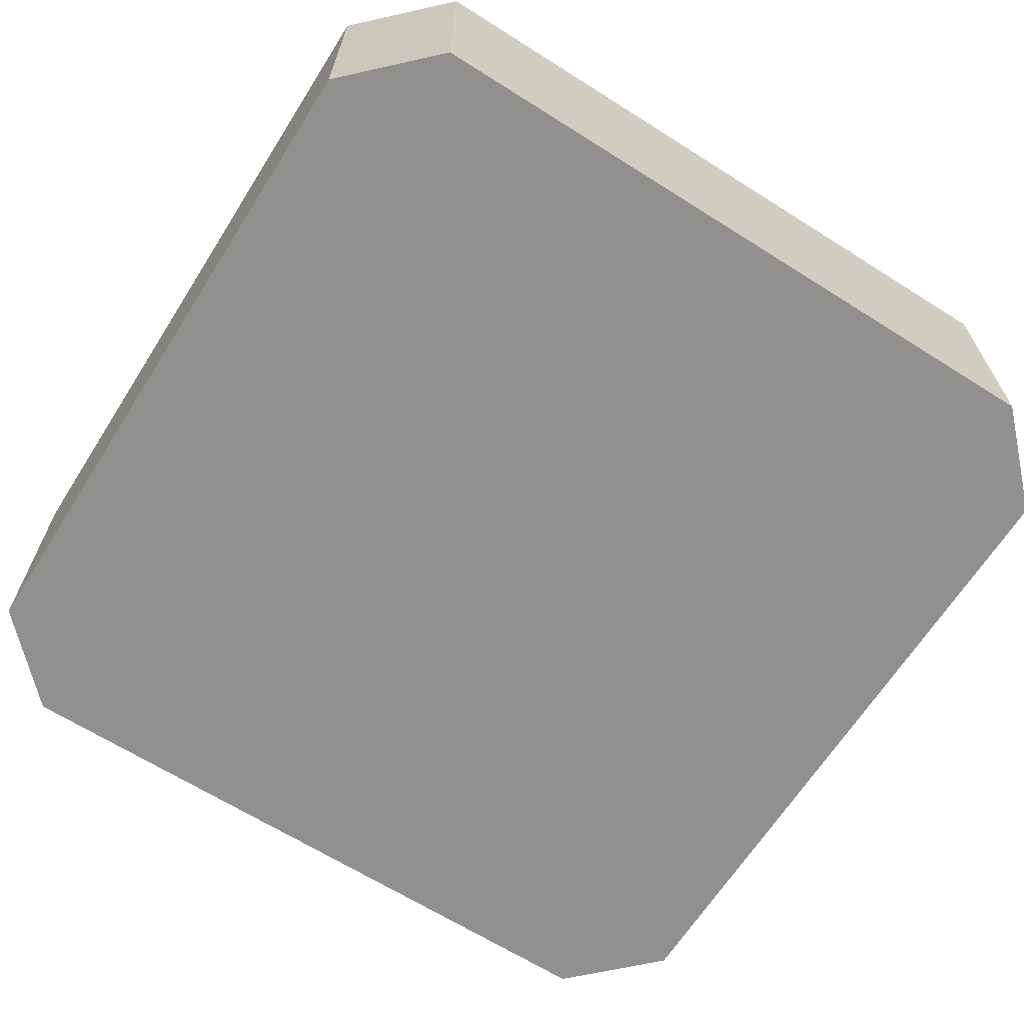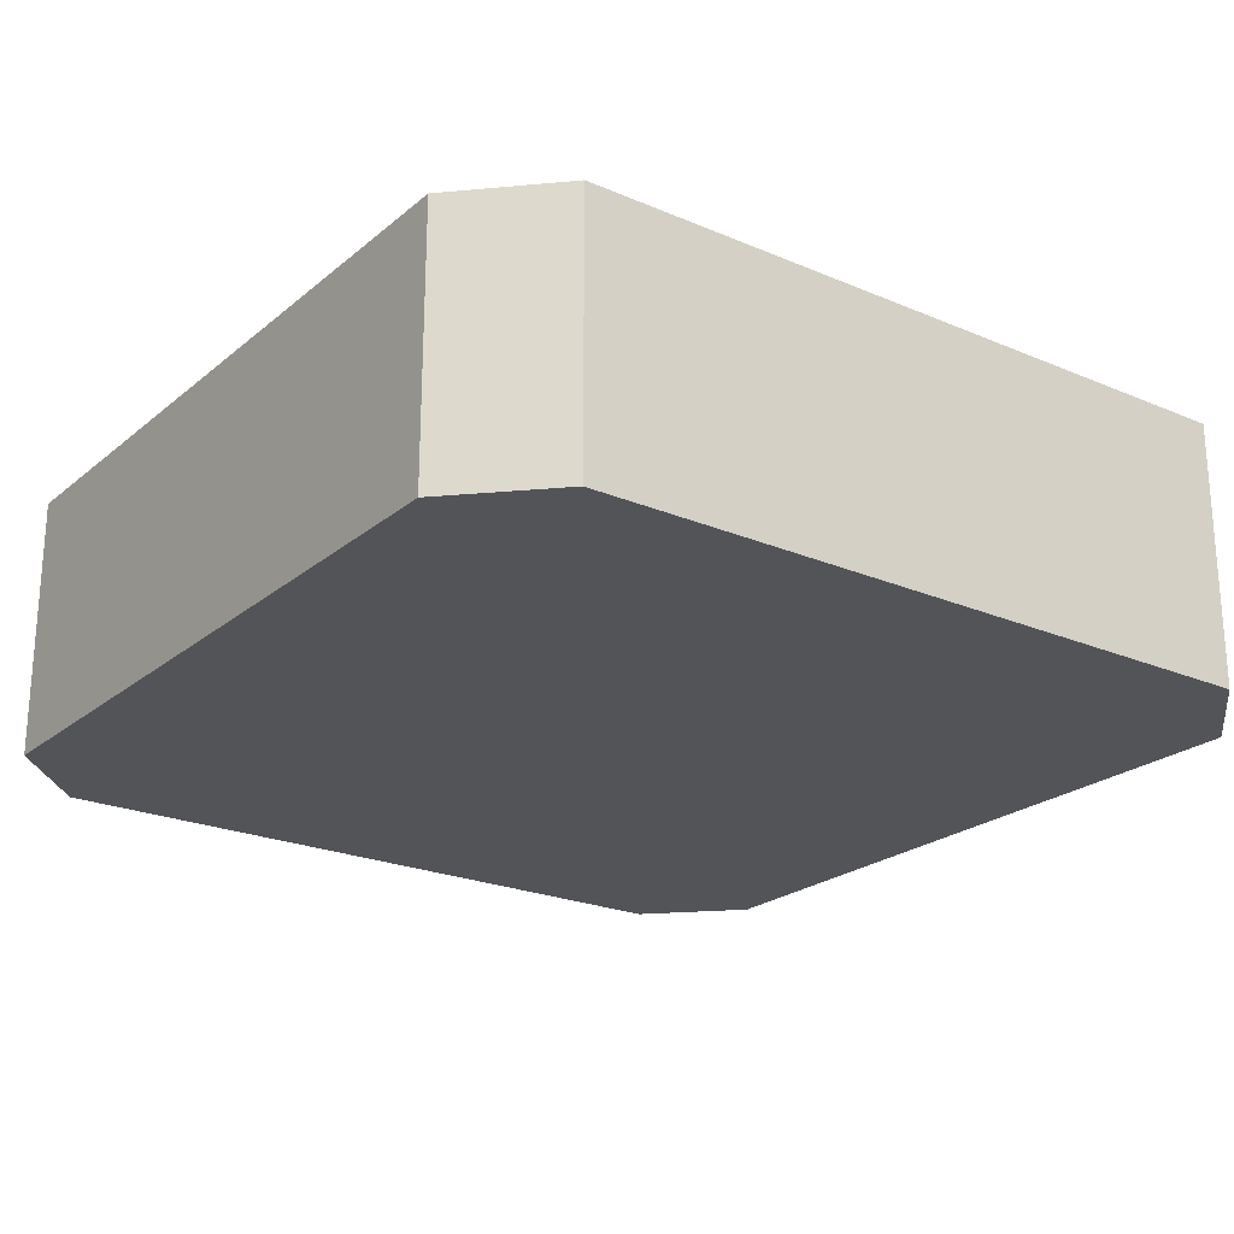
<metadata>
{"format":"obj","ext":"obj","renderer":"f3d","projection":"perspective","resolution":1024,"background":"white","views":[{"elev":-65.7,"azim":-122.4,"up":"+Z"},{"elev":-22.8,"azim":143.9,"up":"+Z"}]}
</metadata>
<code>
v 83.94 75 77.08
v 83.73 41.44 72.5
v 91.98 33.58 87.5
v 122.1 72.87 72.5
v 77.37 72.37 87.5
v 122.5 27.5 72.5
v 101.2 60.73 87.5
v 81.64 32.41 72.5
v 93.85 62.02 72.5
v 78.99 36.11 87.5
v 98.96 25 75.74
v 116.3 75 84.09
v 111.8 75 83.74
v 79.12 65.72 87.5
v 105.7 75 72.5
v 101.9 25 76.68
v 100.4 34.65 72.5
v 79.51 69.79 87.5
v 119 29.88 87.5
v 125 35.89 75.61
v 121 46.58 72.5
v 79.48 61.4 87.5
v 95.56 29.69 72.5
v 77.02 72.02 78.21
v 122.8 27.79 85.16
v 83.29 44.25 87.5
v 77.38 72.38 74.64
v 75 35.61 75.38
v 75 39.92 85.02
v 106 65.19 72.5
v 78.4 44.38 72.5
v 75 67.53 87.5
v 109.5 71.71 72.5
v 105.2 71.43 72.5
v 103.5 75 75.64
v 125 50.53 75.65
v 102.8 25 72.5
v 78.31 55.86 87.5
v 119.5 70.14 87.5
v 89.71 63.32 72.5
v 116.3 68.83 87.5
v 86.96 72.55 87.5
v 94.73 40.94 72.5
v 117.7 25 75.17
v 119 56.73 87.5
v 75 42.61 87.5
v 120.5 61.17 87.5
v 78.66 45.41 87.5
v 119.4 50.02 87.5
v 121.1 37.42 72.5
v 120 75 81.98
v 79.83 63.7 72.5
v 80.84 67.74 72.5
v 75 44.4 84.32
v 125 46.69 84.7
v 84.35 25 87.5
v 82.01 37.32 87.5
v 109.9 28.7 87.5
v 86.13 65.73 87.5
v 79.11 39.6 72.5
v 91.38 67.76 87.5
v 105.2 29.08 87.5
v 91.62 75 83.99
v 117.3 43.95 72.5
v 90.7 71.66 87.5
v 86.61 75 83.92
v 84.14 31.38 87.5
v 77.54 72.54 72.5
v 125 38.59 81.99
v 85.54 32.67 72.5
v 125 40.82 77.75
v 78.04 26.96 72.5
v 82.16 71.91 72.5
v 77.63 27.37 87.5
v 112.9 29.78 72.5
v 85.64 47.86 87.5
v 125 65.77 76.23
v 121.7 68.39 72.5
v 120.4 41.91 72.5
v 94.52 58.69 72.5
v 95.22 70.51 87.5
v 75 39.87 77.74
v 117.7 35.09 87.5
v 112.1 36.63 87.5
v 111.5 25 82.58
v 79.55 28.65 87.5
v 115.2 60.21 87.5
v 99.86 51.28 87.5
v 125 39.08 72.5
v 99.87 29.94 72.5
v 77.33 72.33 84.84
v 75 35.21 84.1
v 104 36.7 72.5
v 95.92 75 84.32
v 89.09 75 87.5
v 109.4 38.4 72.5
v 99.22 55.34 87.5
v 116.2 60.43 72.5
v 97.2 25 72.5
v 125 63.31 87.5
v 75 52.14 72.5
v 89.27 25 87.5
v 108.2 54.94 87.5
v 120 29.14 72.5
v 88.74 75 76.86
v 75 35.04 79.94
v 125 43.69 72.5
v 98.42 43 72.5
v 113.9 66.48 87.5
v 116.9 64.09 87.5
v 75 55.08 76.98
v 87.14 28.96 87.5
v 117 40.29 72.5
v 125 48.09 72.5
v 125 70 82.71
v 112.5 39.53 72.5
v 125 57.04 87.5
v 109.6 42.54 87.5
v 75 70 83.99
v 110.2 47.15 87.5
v 78.12 26.88 76.03
v 81.37 33.37 87.5
v 103.9 53.04 87.5
v 97.36 70.51 72.5
v 86.96 69.43 87.5
v 85.45 64.78 72.5
v 113.2 63.26 87.5
v 121.8 33.74 87.5
v 75 53.4 87.5
v 107.6 49.55 87.5
v 104.5 58.08 87.5
v 84.83 75 80.35
v 112.1 57.56 72.5
v 77.45 72.45 81.62
v 112 70.35 87.5
v 86.54 25 72.5
v 99.87 45.88 87.5
v 104.1 75 87.5
v 105.6 63.82 87.5
v 81.46 48.12 87.5
v 91.7 71.22 72.5
v 98.5 25 87.5
v 94.74 75 80.41
v 79.28 40.94 87.5
v 125 54.2 83.56
v 89.84 49.87 87.5
v 81.29 58.17 87.5
v 102.9 25 79.74
v 117.6 35.85 72.5
v 125 66.77 79.98
v 83.56 37.27 72.5
v 84.65 75 87.5
v 90.01 75 80.41
v 89.29 43.77 87.5
v 81.54 53.04 87.5
v 75 61.19 72.5
v 125 56.65 72.5
v 110.1 25 76.92
v 104.6 47.45 72.5
v 92.01 25 72.5
v 121 32.99 72.5
v 125 30 79.31
v 84.06 25 76.2
v 108.7 63.05 72.5
v 120 25 79.11
v 119.5 63.79 72.5
v 109.9 53.55 72.5
v 113.6 31.36 87.5
v 122.2 72.82 87.5
v 120 38.25 87.5
v 96.9 48.21 87.5
v 83.43 60.52 87.5
v 80 25 78.05
v 84.34 28.97 72.5
v 88.81 25 77.47
v 125 41.61 87.5
v 106.1 40.11 72.5
v 85.39 75 72.5
v 107.3 69.84 87.5
v 80 75 72.5
v 97.6 33.22 72.5
v 113.3 25 87.5
v 89.5 67.2 72.5
v 106.6 45.67 87.5
v 77.96 49.89 87.5
v 80 25 72.5
v 107.4 25 79.9
v 102.6 69.38 87.5
v 113.2 43.73 72.5
v 105.5 25 76.18
v 82.89 63.86 87.5
v 94.47 65.69 87.5
v 114.4 75 79.95
v 80 75 83.97
v 83.05 27.81 87.5
v 116.4 75 75.83
v 99.39 38.97 72.5
v 120.2 58.45 72.5
v 105.7 52.49 72.5
v 122.9 27.89 75.58
v 125 46.48 87.5
v 97.65 55.21 72.5
v 89.74 59 87.5
v 75 30 87.5
v 110.7 65.53 87.5
v 101.5 75 72.5
v 122.5 72.52 80.71
v 107.6 25 72.5
v 100.9 75 82.46
v 75 37.15 72.5
v 80 25 82.31
v 75 30 82.9
v 75 37.53 87.5
v 125 54.77 75.45
v 98.27 75 87.5
v 99.38 34.75 87.5
v 86.36 56.18 72.5
v 96.51 50.42 72.5
v 75 30 72.5
v 91.86 48.29 72.5
v 75 49.52 76.79
v 95.67 75 72.5
v 83.47 25 84.56
v 103.3 25 87.5
v 125 34 83.44
v 119.9 53.48 87.5
v 110.5 75 72.5
v 120 49.83 72.5
v 115.9 25 83.32
v 75 70 87.5
v 90.19 63.63 87.5
v 88.52 35.2 72.5
v 75 64.07 87.5
v 77.97 31.39 87.5
v 125 30 76.13
v 75 58.85 87.5
v 93.85 66.67 72.5
v 75 70 72.5
v 125 59.66 76.16
v 105 41.7 87.5
v 125 70 87.5
v 125 70 72.5
v 125 70 77.84
v 96.93 61.05 87.5
v 120 75 87.5
v 75 70 79.89
v 118.9 46.49 87.5
v 120 75 72.5
v 120.7 66.18 87.5
v 125 36.22 87.5
v 80 75 87.5
v 115 47.02 72.5
v 83.36 71.76 87.5
v 77.98 27.02 80.94
v 122.4 27.35 80.27
v 98.79 60 72.5
v 125 34.27 72.5
v 104.4 32.06 72.5
v 125 59.28 84.04
v 92.93 53.43 72.5
v 123 28.01 87.5
v 125 62.27 79.95
v 115.5 39.99 87.5
v 79.85 54.51 72.5
v 83.82 52.83 72.5
v 75 70 76.07
v 125 52.22 72.5
v 89.38 29.48 72.5
v 75 49.52 84.67
v 120 25 83.13
v 103.2 44.8 87.5
v 75 44.5 76.07
v 80 25 87.5
v 75 40.72 75.07
v 103.4 48.51 87.5
v 120 25 87.5
v 75 59.48 78.03
v 99.44 65.35 87.5
v 120 25 72.5
v 98.72 75 77.53
v 125 30 87.5
v 101 52.27 72.5
v 75 42.24 72.5
v 114.7 25 78.29
v 120 53.83 72.5
v 125 30 72.5
v 114.4 50.66 72.5
v 96.09 36.67 72.5
v 115 54.95 72.5
v 94.86 36.31 87.5
v 75 56.91 72.5
v 114 65.51 72.5
v 108.3 25 87.5
v 125 57 79.82
v 86.6 61.74 87.5
v 75 65.58 72.5
v 85.06 25 80.69
v 88.06 25 85.48
v 75 56.63 82.48
v 102.3 38.19 87.5
v 89.7 38.48 87.5
v 85.24 60.87 72.5
v 96.38 30.41 87.5
v 84.92 40.2 87.5
v 100.9 42.19 87.5
v 116.7 25 72.5
v 93.75 75 76.91
v 90.29 75 72.5
v 120 42.84 87.5
v 84.16 49.17 72.5
v 109.2 60.55 87.5
v 108.7 32.93 87.5
v 86.8 57.54 87.5
v 108.7 43.34 72.5
v 87.93 51.09 72.5
v 93.76 41.38 87.5
v 125 65.9 83.34
v 125 48.99 82.39
v 112.4 56.53 87.5
v 93.4 46.68 87.5
v 98 39.38 87.5
v 99.77 65.59 72.5
v 115.1 75 87.5
v 82.51 46.06 72.5
v 109.5 75 87.5
v 113 34.68 72.5
v 93.01 61.52 87.5
v 95.6 25 82.33
v 102.4 41.98 72.5
v 113.2 25 72.5
v 125 60.94 72.5
v 109.4 67.83 72.5
v 93.8 25 87.5
v 104 33.86 87.5
v 75 63.5 75.58
v 98.99 25 79.45
v 82.96 67.75 87.5
v 86.77 69.96 72.5
v 102.4 56.48 72.5
v 107.1 37.64 87.5
v 103.8 61.25 72.5
v 94.44 25 77.94
v 90.61 25 80.79
v 75 67.16 75.25
v 125 46.03 77.52
v 90.3 58.94 72.5
v 107.3 57.37 72.5
v 109.5 48.26 72.5
v 88.13 33.07 87.5
v 112.2 75 76.15
v 107.7 75 76.02
v 112.9 70.75 72.5
v 99.92 46.97 72.5
v 106.5 25 83.87
v 115 75 72.5
v 80.29 58.93 72.5
v 111.6 51.71 87.5
v 94.57 52.77 87.5
v 87.31 46.22 72.5
v 116.1 52.95 87.5
v 85.84 53.48 87.5
v 90.99 42.67 72.5
v 120 75 77.83
v 114.8 44.54 87.5
v 125 65.63 72.5
v 104.4 75 79.3
v 90.14 54.91 87.5
v 117.7 70.04 72.5
v 112.1 61.63 72.5
v 80 75 79.11
v 108.7 28.94 72.5
v 95.76 46.12 72.5
v 106.7 75 83.53
v 108.7 33.51 72.5
v 75 66.22 83.43
v 97.03 43.88 87.5
v 101.9 69.51 72.5
v 125 34.95 79.08
v 125 30 83.13
v 75 61.56 83.04
v 75 64.67 79.3
v 109.5 75 79.83
v 90.49 29.6 87.5
v 75 30 77.87
v 75 51.82 81.43
v 125 51.84 79.7
v 91.61 25 84.61
v 122.5 72.54 75.83
v 79.21 49.75 72.5
v 75 46.17 80.87
v 75 47.11 72.5
v 101 25 83.48
v 125 43.65 81.92
v 115.1 48.8 87.5
v 104.6 28.21 72.5
v 75 47.48 87.5
v 87.63 40.15 72.5
v 93.61 75 87.5
v 85.19 35.69 87.5
v 125 51.16 87.5
v 91.79 38.16 72.5
v 93.53 57.99 87.5
v 93.02 33.63 72.5
v 101.1 30.55 87.5
v 75 40.09 81.83
v 116.8 31.23 72.5
v 78.81 35.22 72.5
f 186 72 174
f 72 186 121
f 204 74 234
f 254 74 212
f 140 26 76
f 154 76 26
f 331 166 365
f 78 166 368
f 80 9 256
f 202 80 256
f 210 28 274
f 384 106 28
f 19 83 168
f 263 84 83
f 234 86 122
f 86 234 74
f 105 178 1
f 370 1 180
f 324 2 31
f 397 2 359
f 303 290 3
f 349 3 301
f 4 368 248
f 4 248 388
f 5 18 251
f 251 91 5
f 6 104 286
f 6 286 200
f 188 278 139
f 278 244 7
f 70 8 151
f 407 151 8
f 256 9 322
f 346 9 80
f 10 144 213
f 10 213 234
f 16 336 11
f 342 11 336
f 283 391 31
f 221 391 272
f 310 389 265
f 31 389 324
f 297 343 298
f 328 387 343
f 369 98 133
f 164 369 347
f 242 365 78
f 241 39 249
f 144 57 304
f 304 26 144
f 172 147 313
f 361 313 147
f 95 152 42
f 63 66 95
f 129 38 236
f 396 185 129
f 286 235 200
f 71 378 20
f 226 49 400
f 45 226 117
f 157 239 214
f 36 214 386
f 157 198 331
f 285 198 157
f 302 126 40
f 237 40 183
f 41 39 323
f 13 323 12
f 135 41 323
f 14 22 191
f 398 95 65
f 191 337 14
f 251 253 152
f 15 34 206
f 288 43 197
f 206 35 15
f 401 43 288
f 16 37 190
f 165 284 44
f 148 190 187
f 306 44 330
f 288 197 17
f 379 255 162
f 258 17 93
f 69 225 378
f 32 14 18
f 87 319 45
f 125 253 337
f 45 360 226
f 281 128 261
f 396 46 48
f 84 168 83
f 390 54 269
f 286 257 235
f 270 229 165
f 144 48 46
f 228 21 252
f 245 323 39
f 169 245 39
f 400 49 201
f 360 49 226
f 79 50 113
f 50 79 89
f 333 303 383
f 383 349 112
f 388 363 207
f 51 363 193
f 183 40 126
f 156 52 356
f 296 238 53
f 68 180 73
f 400 201 55
f 201 176 55
f 57 144 10
f 234 122 10
f 62 293 58
f 312 58 168
f 295 59 191
f 231 59 295
f 210 283 60
f 60 31 2
f 81 61 192
f 215 398 81
f 404 62 334
f 334 62 312
f 152 95 66
f 143 63 94
f 64 252 21
f 107 79 21
f 65 81 398
f 42 65 95
f 251 152 194
f 398 63 95
f 122 86 67
f 195 86 273
f 100 47 117
f 249 41 110
f 107 89 79
f 61 81 65
f 231 61 59
f 128 83 19
f 83 170 263
f 158 187 190
f 109 127 110
f 348 314 159
f 290 321 316
f 16 11 37
f 320 316 376
f 191 172 295
f 216 303 404
f 233 375 380
f 182 168 58
f 224 293 62
f 247 364 309
f 354 224 392
f 312 168 84
f 210 274 283
f 306 104 279
f 309 263 170
f 121 254 384
f 165 44 279
f 247 309 201
f 227 350 355
f 216 290 303
f 278 192 244
f 193 350 382
f 142 303 333
f 244 327 402
f 255 200 162
f 240 305 300
f 2 397 151
f 71 107 345
f 216 300 321
f 60 151 407
f 85 187 158
f 211 173 297
f 204 234 213
f 235 162 200
f 223 211 297
f 195 67 86
f 166 198 98
f 142 224 404
f 378 225 162
f 348 167 287
f 229 85 284
f 345 393 71
f 120 130 184
f 153 105 132
f 46 213 144
f 118 184 240
f 204 213 92
f 271 184 275
f 309 170 176
f 289 287 167
f 123 131 97
f 284 330 44
f 171 137 88
f 306 279 44
f 313 367 203
f 66 194 152
f 367 313 361
f 143 153 63
f 242 388 243
f 315 220 359
f 293 85 182
f 363 248 196
f 127 311 87
f 103 357 319
f 130 357 103
f 357 120 394
f 179 205 135
f 319 311 103
f 217 264 356
f 265 217 315
f 202 260 80
f 302 40 346
f 186 174 136
f 346 80 260
f 346 40 9
f 175 343 297
f 315 217 260
f 142 333 328
f 361 146 367
f 242 77 365
f 275 130 123
f 193 13 12
f 130 275 184
f 352 292 332
f 368 4 78
f 223 298 56
f 173 186 163
f 179 139 205
f 177 96 93
f 31 60 283
f 331 239 157
f 64 21 79
f 379 25 255
f 325 13 373
f 121 173 254
f 382 373 13
f 53 338 126
f 366 373 382
f 222 308 307
f 147 172 22
f 388 207 243
f 191 22 172
f 245 169 51
f 268 232 403
f 47 110 87
f 232 70 151
f 139 179 188
f 102 56 298
f 185 48 140
f 211 223 273
f 301 154 304
f 211 254 173
f 215 94 398
f 163 297 173
f 307 143 280
f 112 67 195
f 185 140 155
f 353 372 218
f 74 273 86
f 154 26 304
f 161 50 257
f 339 341 347
f 286 161 257
f 339 202 256
f 228 252 287
f 339 282 202
f 308 105 307
f 236 380 299
f 153 143 307
f 261 25 281
f 57 10 122
f 351 35 366
f 228 287 285
f 261 19 276
f 132 194 66
f 154 146 76
f 100 249 47
f 153 307 105
f 24 370 27
f 347 167 199
f 48 26 140
f 127 87 110
f 122 399 57
f 24 246 134
f 221 385 111
f 238 266 27
f 301 304 399
f 167 133 289
f 271 305 240
f 395 37 90
f 327 244 192
f 119 134 246
f 48 144 26
f 77 243 150
f 222 206 124
f 140 76 155
f 343 342 328
f 111 299 277
f 210 219 28
f 399 122 67
f 115 243 207
f 78 365 166
f 289 285 287
f 244 402 97
f 292 98 369
f 384 28 219
f 136 163 186
f 280 143 209
f 365 77 331
f 164 341 30
f 192 278 81
f 377 124 206
f 117 400 145
f 370 134 194
f 230 119 32
f 155 361 147
f 199 167 348
f 172 313 295
f 375 246 381
f 136 175 163
f 134 370 24
f 119 230 91
f 43 362 372
f 18 337 253
f 222 280 206
f 164 292 369
f 20 235 257
f 97 358 88
f 156 335 296
f 387 328 333
f 379 281 25
f 304 57 399
f 31 391 389
f 138 215 188
f 98 289 133
f 266 344 246
f 337 191 59
f 71 20 89
f 255 165 200
f 308 222 141
f 89 257 50
f 92 106 212
f 270 255 25
f 239 331 77
f 285 289 198
f 339 347 199
f 296 344 238
f 318 345 386
f 189 348 252
f 11 342 99
f 50 161 149
f 114 107 21
f 266 246 24
f 376 171 320
f 374 326 75
f 109 135 205
f 285 267 228
f 119 246 375
f 135 109 41
f 348 189 314
f 175 342 343
f 224 354 293
f 14 233 22
f 361 155 76
f 146 320 358
f 360 45 319
f 242 243 77
f 286 104 161
f 62 404 224
f 386 145 318
f 339 256 341
f 5 230 18
f 147 22 38
f 48 185 396
f 267 157 214
f 123 97 88
f 317 150 115
f 189 64 113
f 87 45 47
f 379 162 225
f 341 256 322
f 160 99 342
f 403 23 268
f 237 9 40
f 241 317 115
f 149 161 406
f 326 96 116
f 65 125 61
f 123 88 275
f 124 141 222
f 318 145 400
f 288 17 181
f 124 237 141
f 236 22 233
f 99 90 37
f 79 113 64
f 233 32 375
f 324 359 2
f 156 296 52
f 383 112 102
f 137 171 376
f 208 371 330
f 7 131 139
f 203 402 327
f 311 205 139
f 399 67 349
f 208 158 190
f 19 261 128
f 216 334 300
f 310 324 389
f 108 353 329
f 163 175 297
f 364 263 309
f 73 178 338
f 401 362 43
f 353 108 372
f 302 356 52
f 327 231 203
f 374 75 371
f 110 47 249
f 384 212 106
f 282 199 159
f 231 192 61
f 73 53 68
f 259 117 145
f 114 21 228
f 381 246 344
f 164 332 292
f 379 225 281
f 276 270 25
f 166 292 368
f 164 30 332
f 317 262 150
f 390 269 385
f 101 391 221
f 243 115 150
f 82 28 106
f 339 199 282
f 159 314 329
f 73 338 53
f 252 64 189
f 355 196 248
f 51 12 245
f 332 30 34
f 322 30 341
f 129 385 269
f 23 90 99
f 328 336 392
f 111 277 291
f 355 352 227
f 137 376 305
f 69 378 71
f 260 220 315
f 159 329 353
f 233 14 32
f 405 92 29
f 275 88 137
f 179 135 325
f 325 138 179
f 215 81 188
f 405 29 54
f 377 206 34
f 274 272 283
f 90 258 395
f 284 158 330
f 138 373 209
f 406 75 326
f 321 376 316
f 149 113 50
f 160 136 268
f 266 238 344
f 336 16 148
f 320 154 316
f 66 63 153
f 274 82 272
f 366 280 209
f 406 306 75
f 94 209 143
f 237 322 9
f 124 377 322
f 88 358 171
f 282 218 202
f 364 394 120
f 358 97 402
f 100 259 317
f 238 27 68
f 398 94 63
f 393 318 55
f 114 267 36
f 238 68 53
f 329 93 197
f 262 317 259
f 305 271 137
f 276 25 261
f 106 405 82
f 276 229 270
f 98 198 289
f 276 19 182
f 5 91 230
f 182 229 276
f 275 137 271
f 264 217 265
f 91 134 119
f 204 212 74
f 168 182 19
f 325 373 138
f 264 265 389
f 239 77 262
f 273 74 211
f 400 117 226
f 89 20 257
f 197 93 17
f 279 6 200
f 103 123 130
f 124 322 237
f 341 164 347
f 157 267 285
f 123 103 131
f 101 221 111
f 196 350 193
f 283 272 391
f 236 299 129
f 29 92 213
f 35 351 15
f 291 277 156
f 156 356 291
f 351 382 350
f 136 160 175
f 307 280 222
f 8 174 72
f 393 176 69
f 329 177 93
f 248 368 355
f 315 310 265
f 393 55 176
f 320 146 154
f 352 355 368
f 174 268 136
f 360 394 49
f 290 301 3
f 93 374 258
f 335 156 277
f 247 201 49
f 189 113 116
f 218 282 353
f 233 380 236
f 154 301 316
f 165 229 284
f 113 149 116
f 196 355 350
f 360 357 394
f 350 227 351
f 334 312 340
f 278 188 81
f 170 128 250
f 217 302 346
f 20 378 235
f 205 127 109
f 319 87 311
f 364 247 394
f 159 199 348
f 371 208 395
f 33 227 352
f 320 171 358
f 367 146 358
f 146 361 76
f 236 38 22
f 130 120 357
f 394 247 49
f 352 368 292
f 242 78 4
f 75 330 371
f 201 309 176
f 263 364 118
f 291 356 264
f 107 71 89
f 240 300 340
f 392 142 328
f 356 302 217
f 223 297 298
f 250 176 170
f 160 268 23
f 220 372 362
f 374 96 326
f 108 197 43
f 374 93 96
f 325 323 13
f 254 211 74
f 344 296 335
f 34 15 33
f 72 219 8
f 225 69 250
f 400 55 318
f 342 175 160
f 158 284 85
f 342 336 328
f 323 325 135
f 299 111 385
f 241 249 100
f 133 347 369
f 167 347 133
f 183 126 338
f 296 53 52
f 253 125 42
f 295 203 231
f 197 108 329
f 183 141 237
f 359 220 362
f 322 377 30
f 250 281 225
f 293 354 85
f 312 84 340
f 384 219 121
f 380 375 381
f 51 207 363
f 340 84 118
f 259 145 294
f 349 383 3
f 407 8 219
f 251 194 91
f 120 118 364
f 335 381 344
f 271 240 184
f 280 366 35
f 129 299 385
f 12 51 193
f 380 277 299
f 91 194 134
f 52 126 302
f 41 249 39
f 178 180 1
f 126 52 53
f 147 38 155
f 116 314 189
f 290 316 301
f 155 38 185
f 321 305 376
f 99 37 11
f 178 105 308
f 37 395 208
f 141 338 308
f 273 223 56
f 131 311 139
f 273 56 195
f 127 205 311
f 46 54 29
f 346 260 217
f 390 405 54
f 101 264 389
f 345 36 386
f 360 319 357
f 294 386 214
f 131 103 311
f 35 206 280
f 290 216 321
f 227 15 351
f 305 321 300
f 33 332 34
f 406 104 306
f 196 193 363
f 227 33 15
f 345 114 36
f 109 110 41
f 377 34 30
f 345 318 393
f 380 381 277
f 33 352 332
f 218 372 220
f 335 277 381
f 375 32 119
f 218 220 260
f 323 245 12
f 32 18 230
f 385 221 390
f 382 13 193
f 101 389 391
f 92 405 106
f 173 121 186
f 162 235 378
f 142 404 303
f 315 359 310
f 82 274 28
f 176 250 69
f 298 387 102
f 362 397 359
f 279 200 165
f 71 393 69
f 195 56 112
f 310 359 324
f 270 165 255
f 259 294 262
f 351 366 382
f 166 98 292
f 145 386 294
f 239 262 294
f 24 27 266
f 114 228 267
f 214 36 267
f 129 185 38
f 370 132 1
f 244 97 7
f 3 383 303
f 248 363 388
f 131 7 97
f 118 240 340
f 242 4 388
f 159 353 282
f 203 295 313
f 129 269 396
f 287 252 348
f 337 18 14
f 212 204 92
f 241 100 317
f 334 340 300
f 187 354 148
f 166 331 198
f 263 118 84
f 125 337 59
f 151 60 2
f 358 402 367
f 138 188 179
f 330 75 306
f 203 367 402
f 7 139 278
f 202 218 260
f 326 149 406
f 229 182 85
f 326 116 149
f 314 116 96
f 293 182 58
f 6 279 104
f 72 121 219
f 105 1 132
f 101 111 291
f 212 384 254
f 178 73 180
f 291 264 101
f 330 158 208
f 128 170 83
f 114 345 107
f 142 392 224
f 371 258 374
f 100 117 259
f 396 269 54
f 362 401 397
f 90 181 17
f 117 47 45
f 272 82 390
f 366 209 373
f 213 46 29
f 333 102 387
f 387 298 343
f 102 112 56
f 301 399 349
f 23 403 181
f 371 395 258
f 405 390 82
f 219 210 407
f 268 70 232
f 232 397 401
f 333 383 102
f 112 349 67
f 403 401 288
f 372 108 43
f 210 60 407
f 401 403 232
f 184 118 120
f 160 23 99
f 216 404 334
f 58 312 62
f 221 272 390
f 46 396 54
f 104 406 161
f 148 392 336
f 258 90 17
f 232 151 397
f 208 190 37
f 281 250 128
f 148 16 190
f 253 251 18
f 392 148 354
f 42 152 253
f 85 354 187
f 192 231 327
f 288 181 403
f 125 59 61
f 90 23 181
f 150 262 77
f 96 177 314
f 180 27 370
f 294 214 239
f 177 329 314
f 68 27 180
f 132 66 153
f 207 169 115
f 94 215 209
f 65 42 125
f 241 169 39
f 194 132 370
f 308 338 178
f 8 70 174
f 207 51 169
f 338 141 183
f 268 174 70
f 241 115 169
f 138 209 215

</code>
